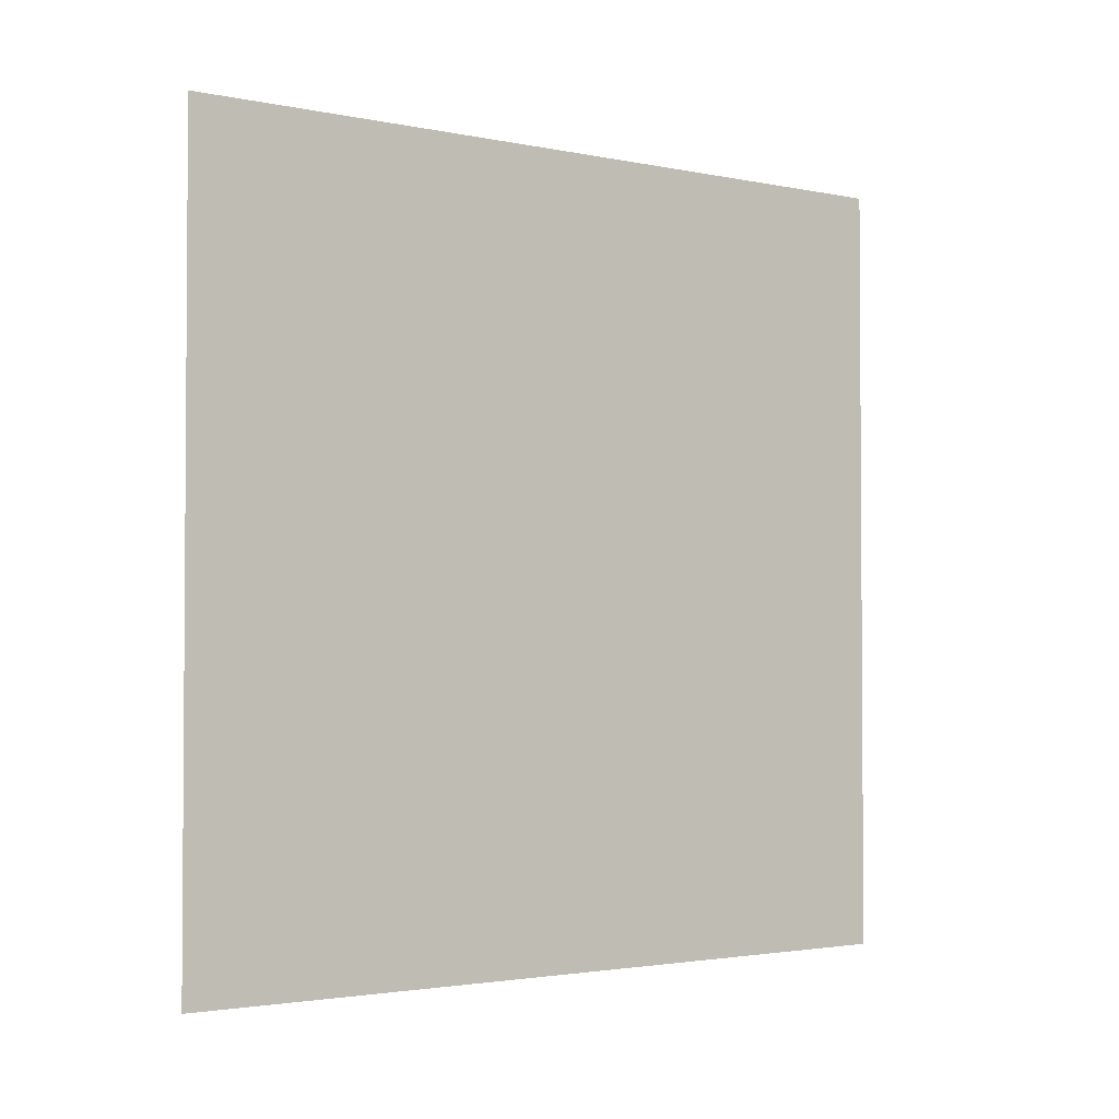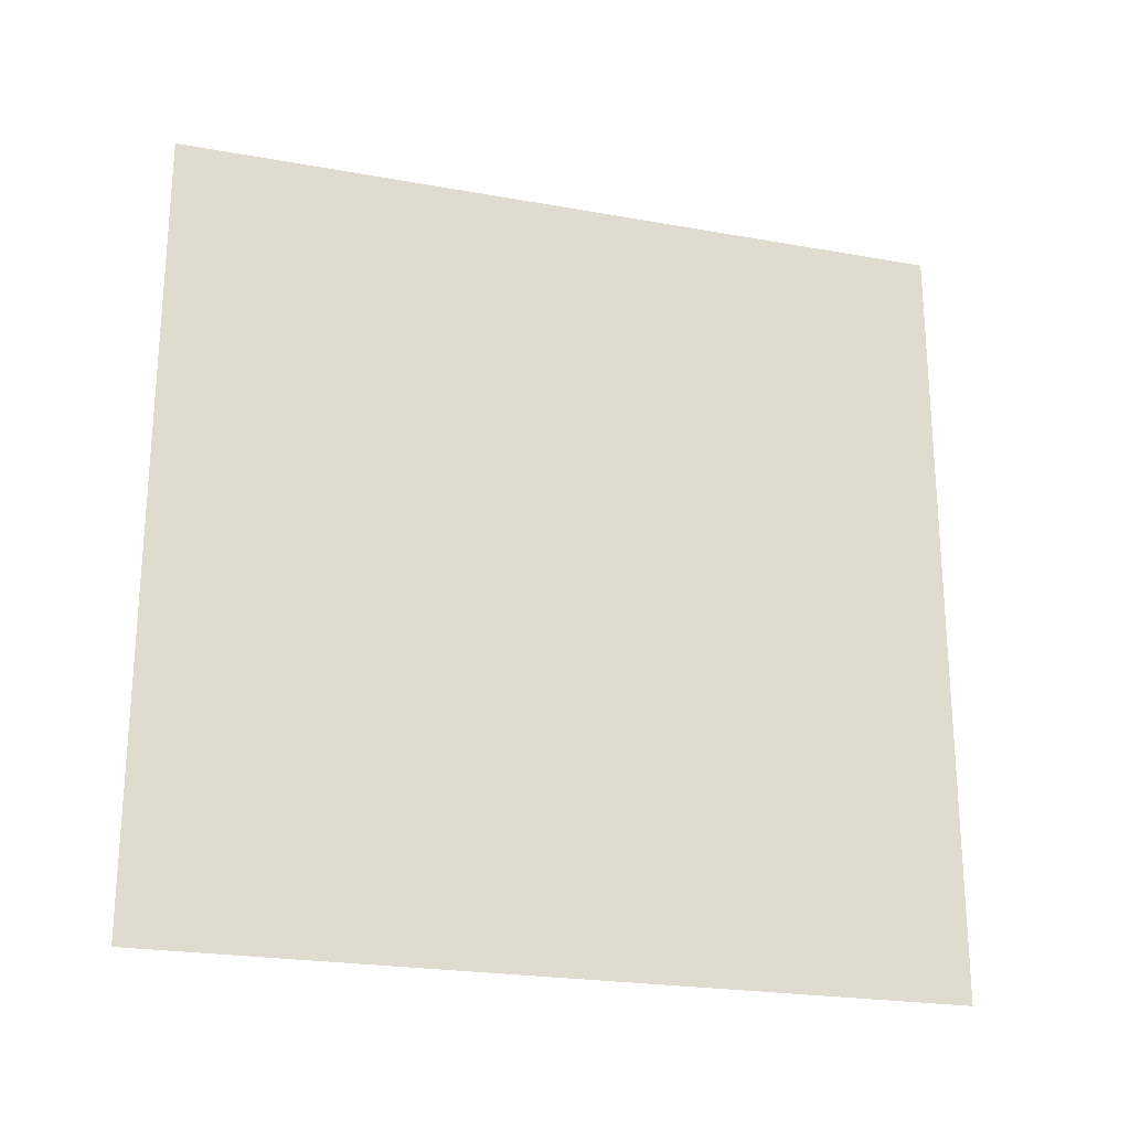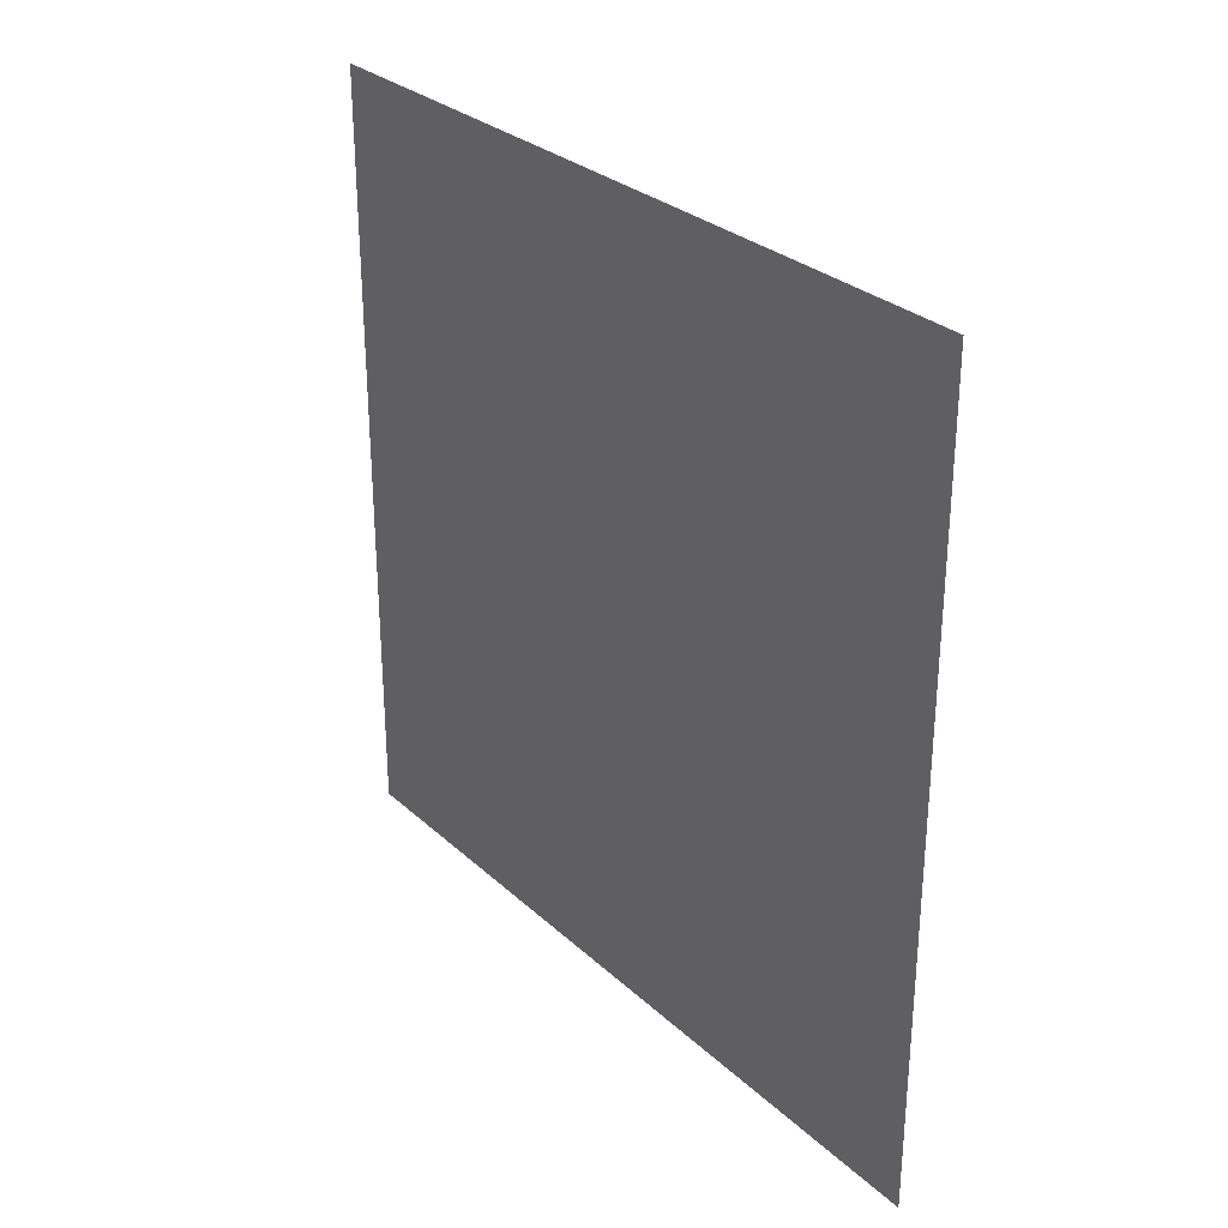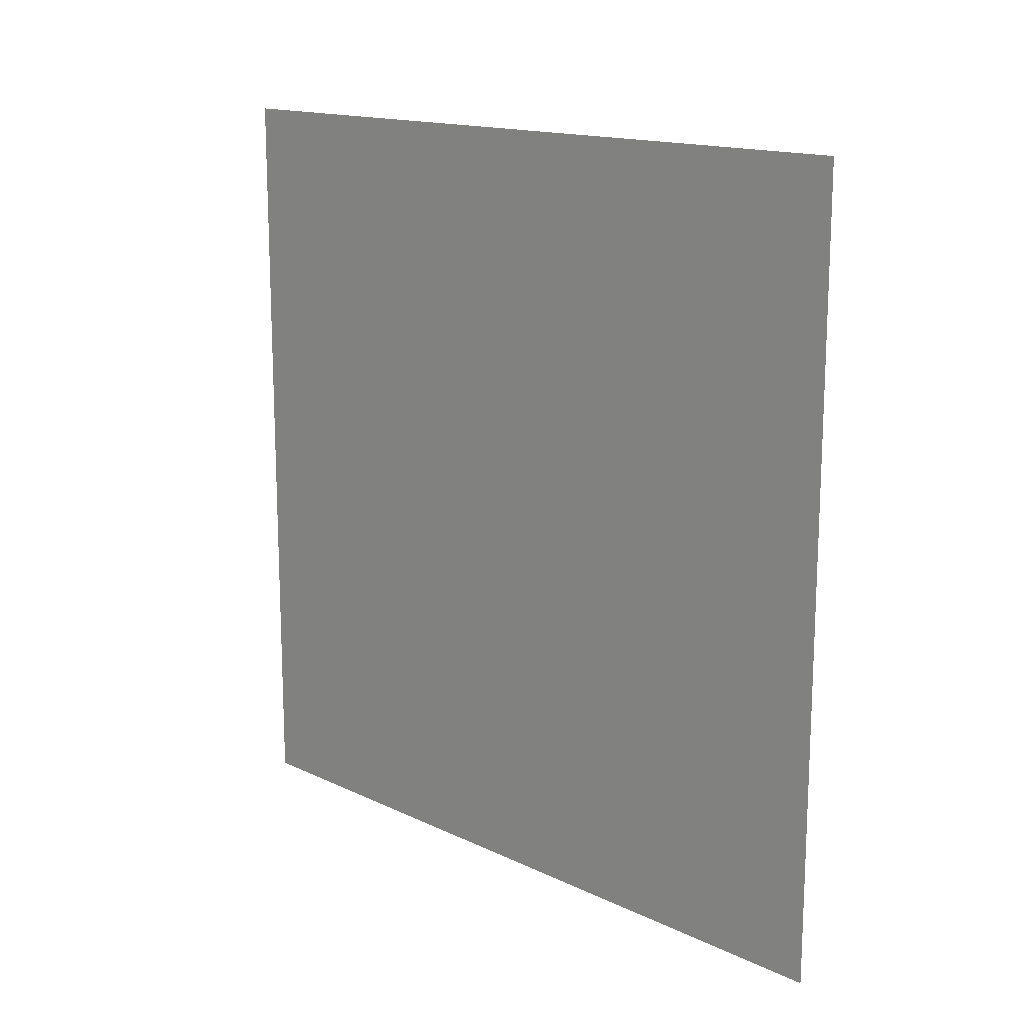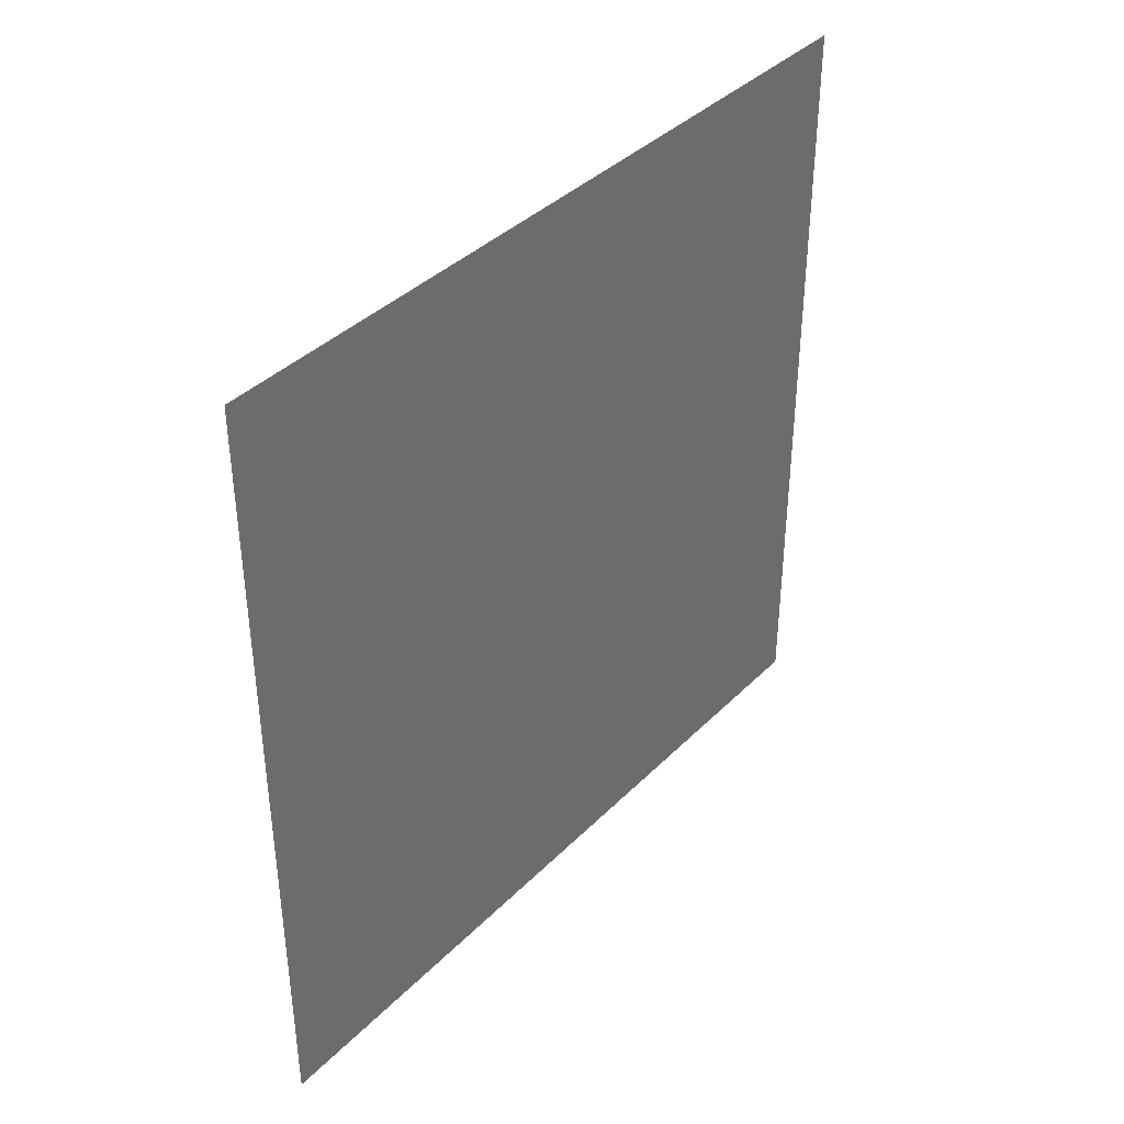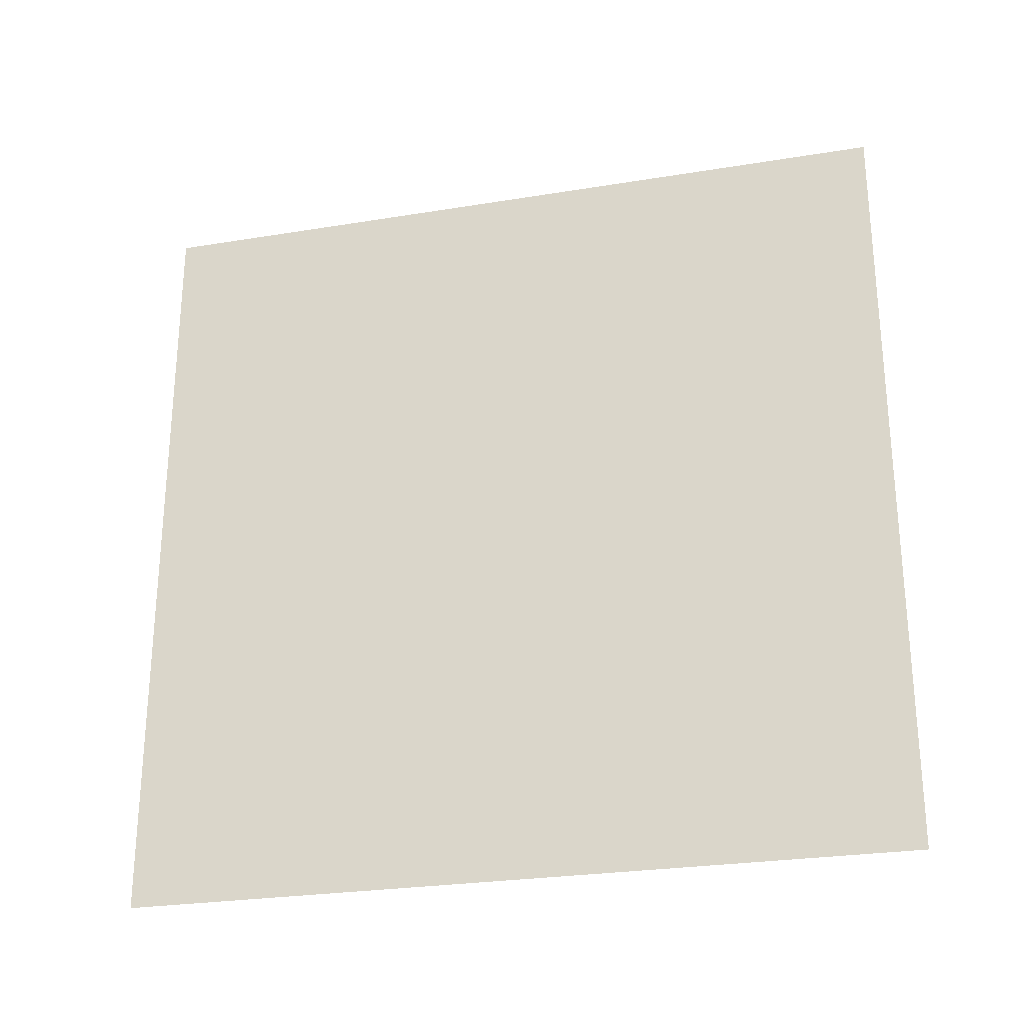
<metadata>
{"format":"obj","ext":"obj","renderer":"f3d","projection":"perspective","resolution":1024,"background":"white","views":[{"elev":-2.4,"azim":54.1,"up":"+Y"},{"elev":-23.1,"azim":-107.0,"up":"+Y"},{"elev":29.3,"azim":142.8,"up":"+Z"},{"elev":15.2,"azim":135.2,"up":"+Y"},{"elev":38.8,"azim":39.1,"up":"+Z"},{"elev":-26.5,"azim":104.4,"up":"+Y"}]}
</metadata>
<code>
g background_2_castle_1_web
v -15.19 28.59 -69.12
v -15.19 20.59 -69.12
v -15.19 20.59 -61.12
v -15.19 28.59 -61.12
g background_2_castle_1_web_0
f -2 -3 -4
f -1 -2 -4

</code>
